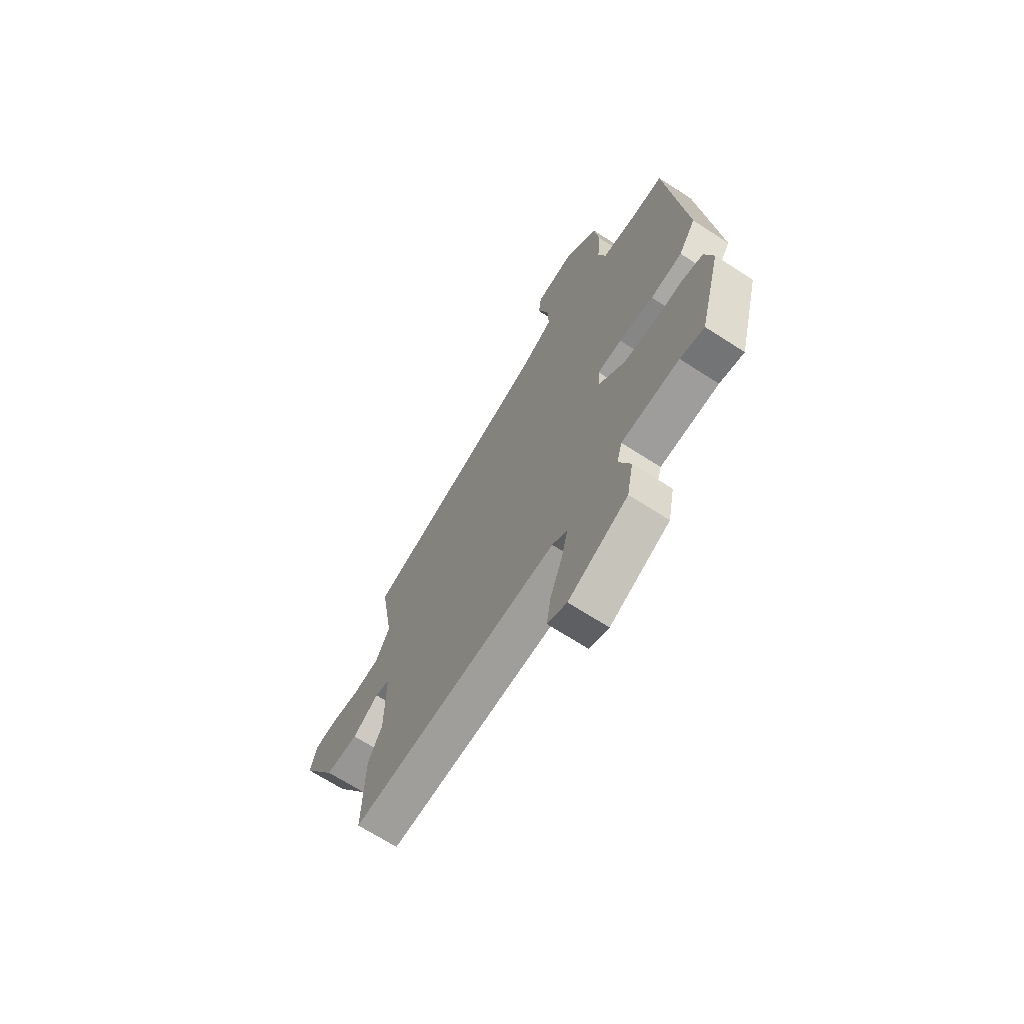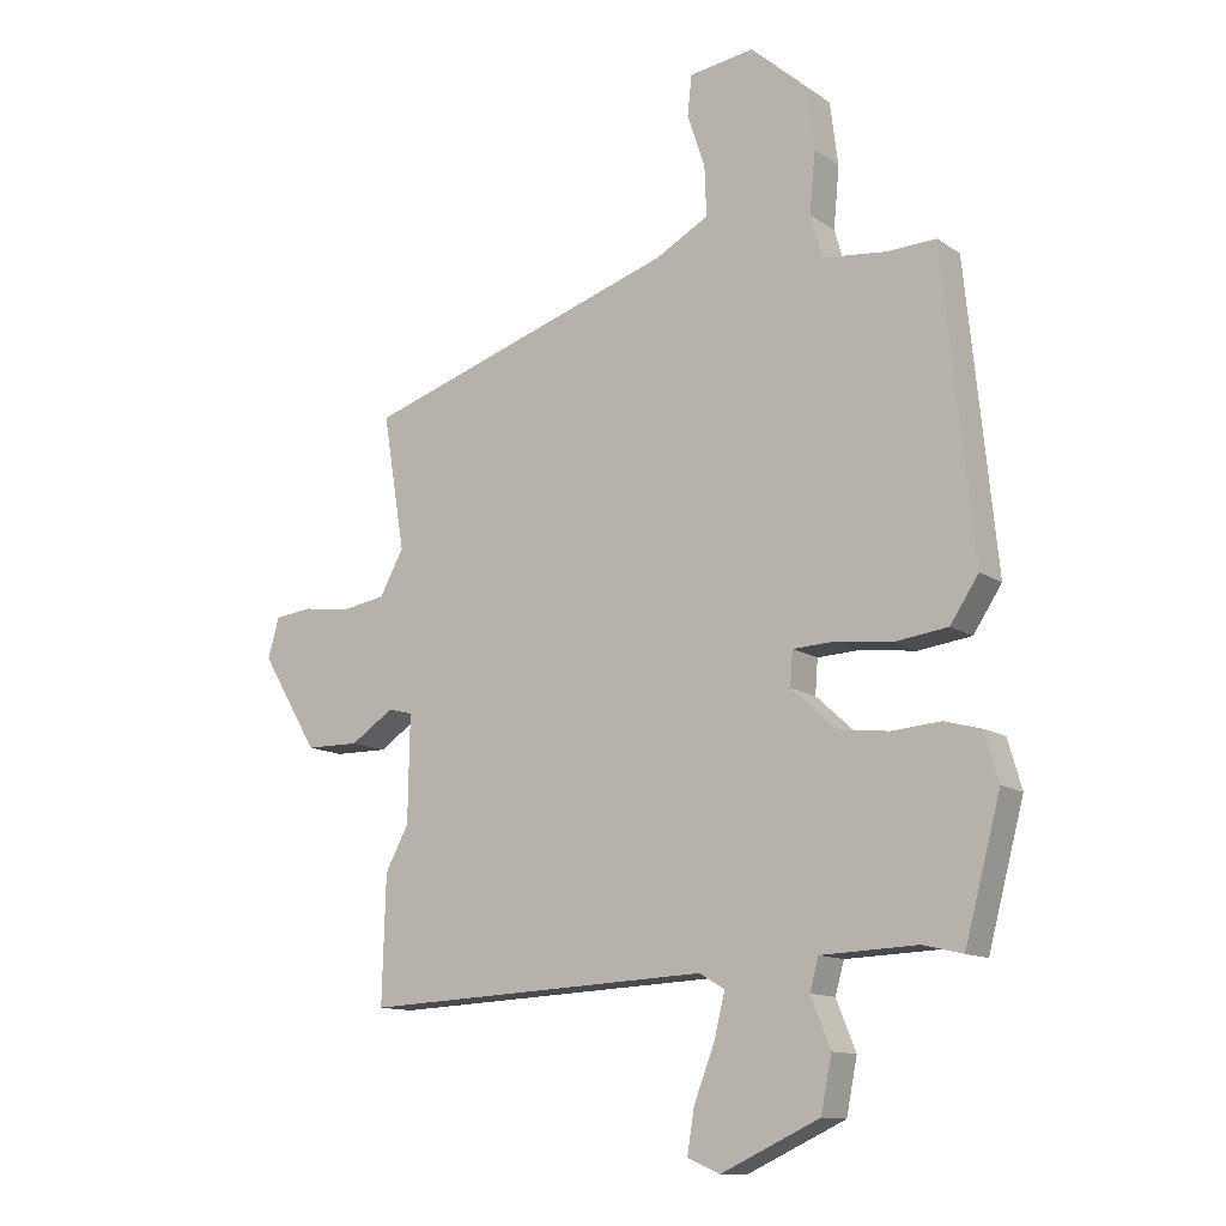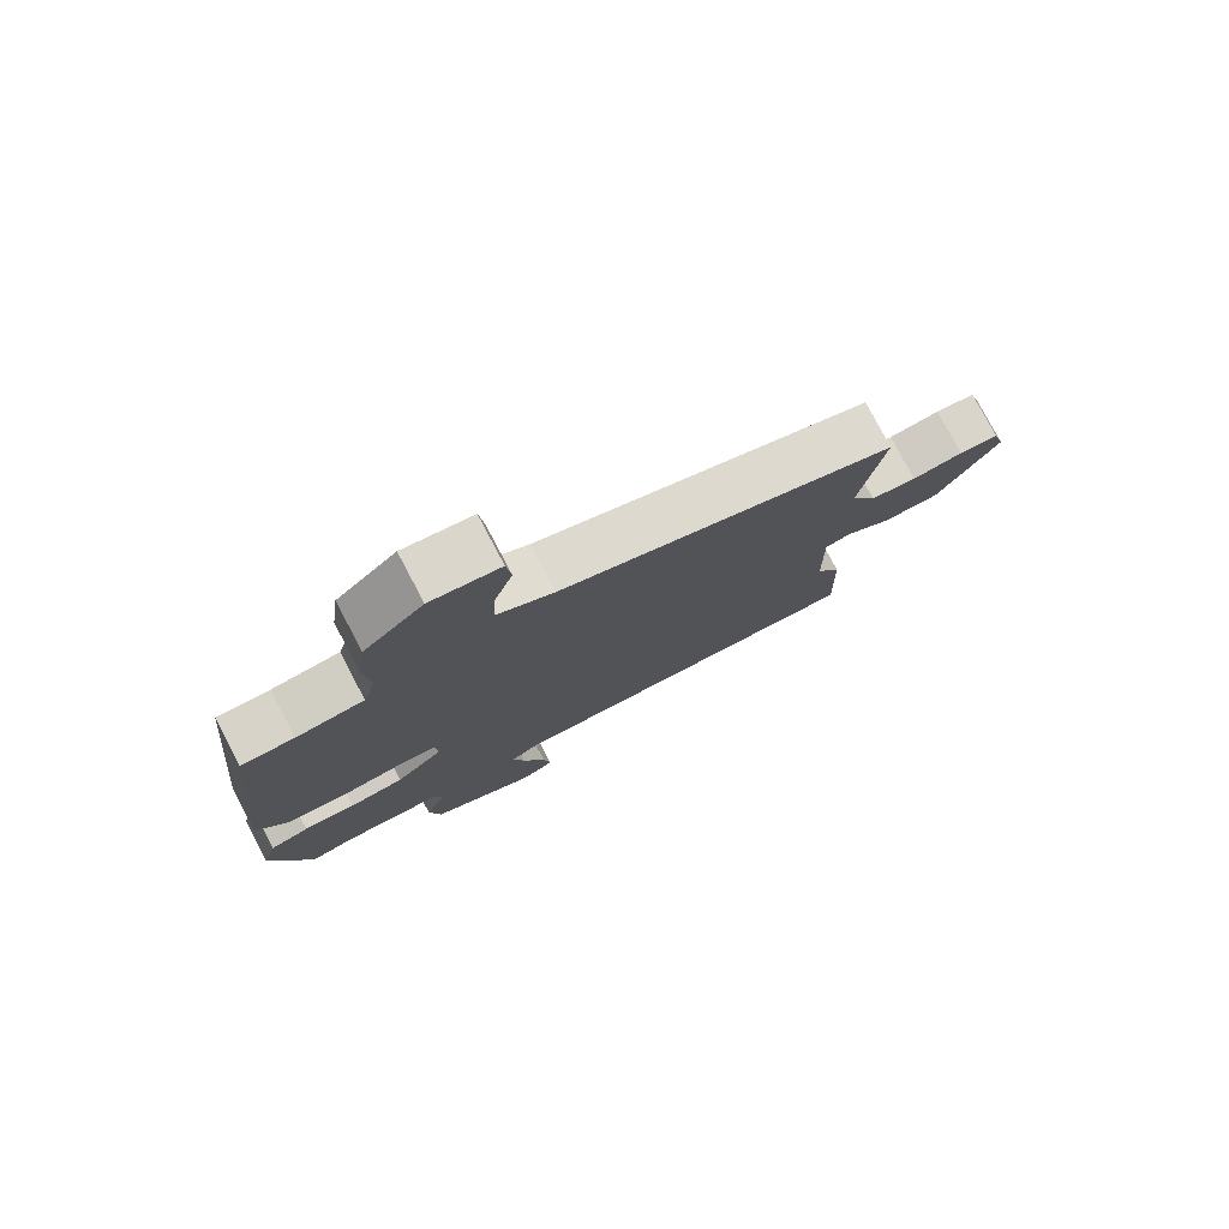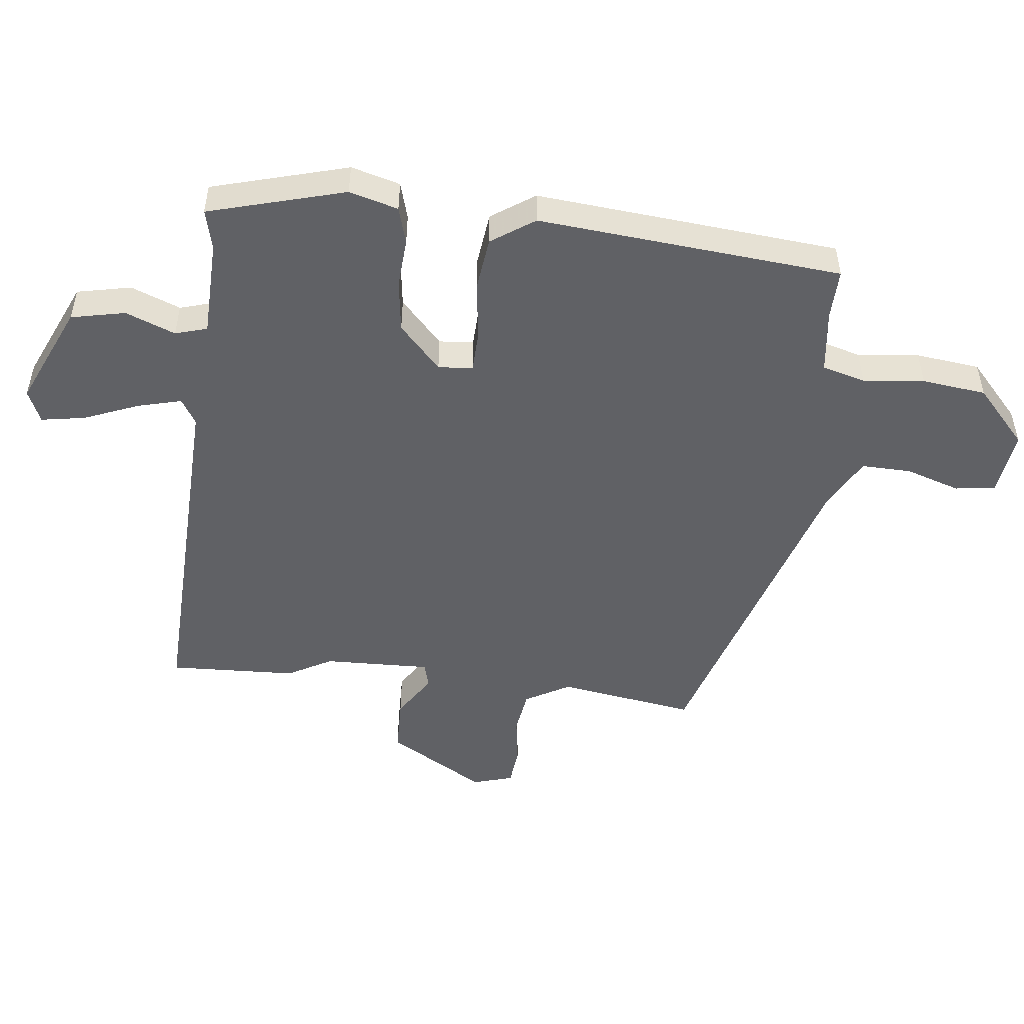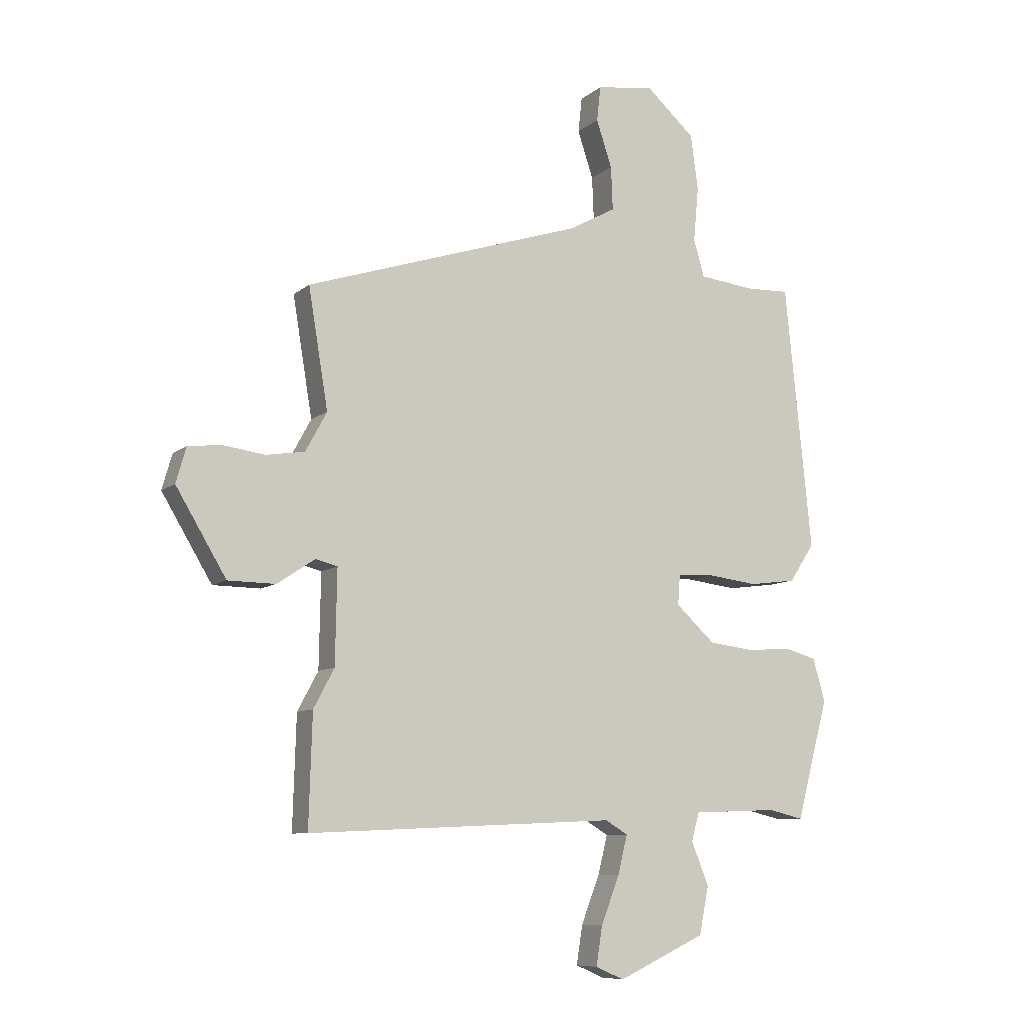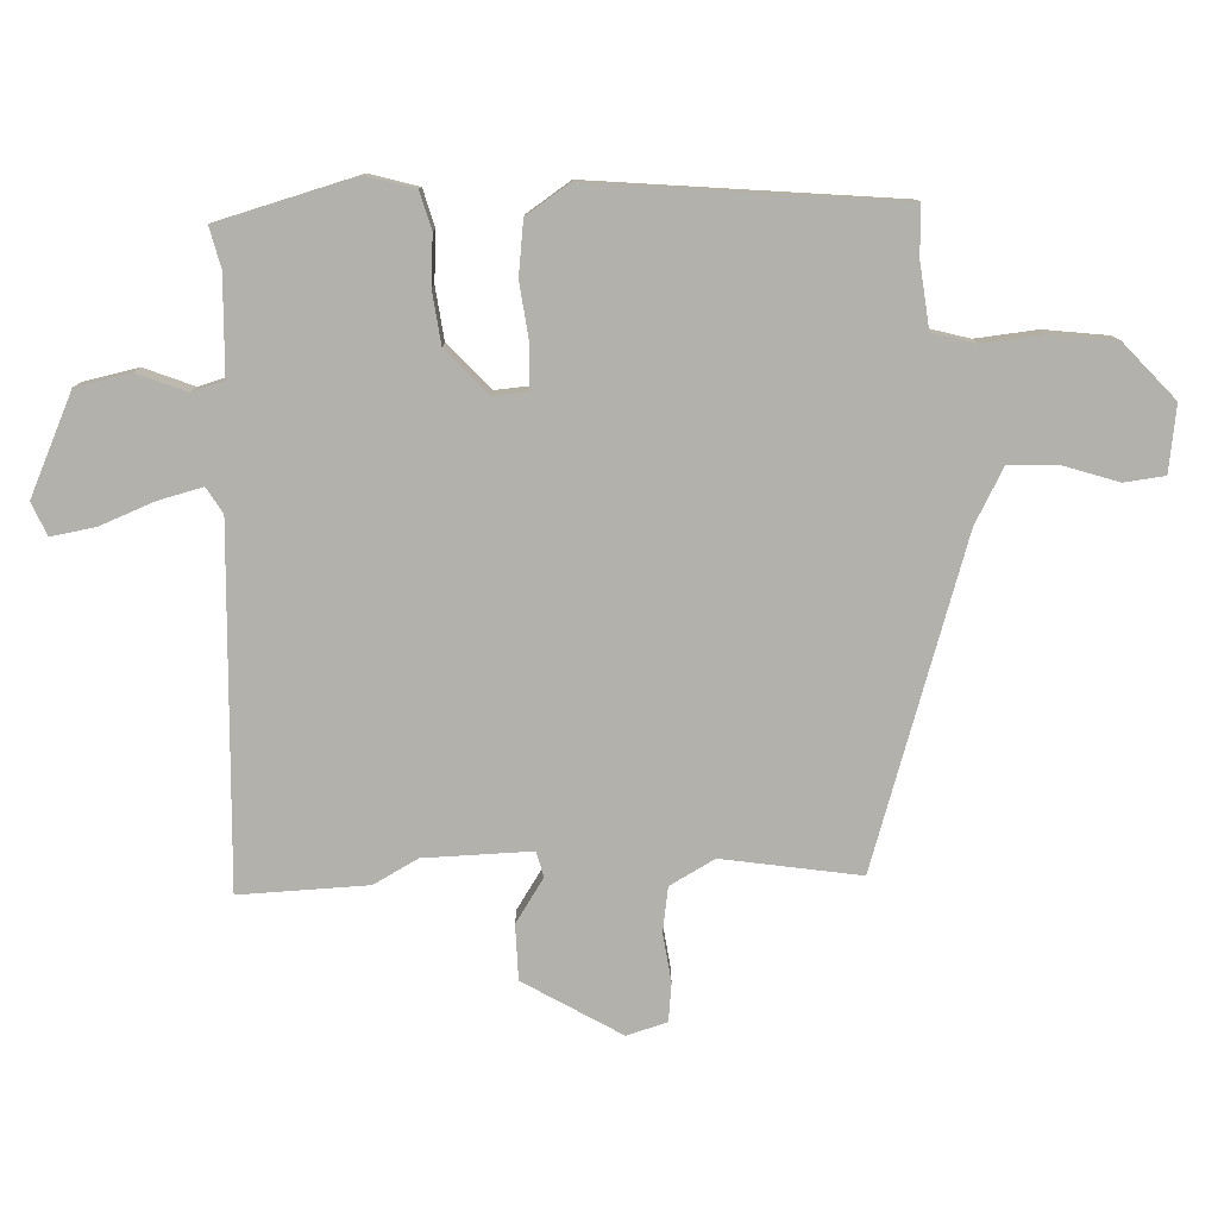
<metadata>
{"format":"obj","ext":"obj","renderer":"f3d","projection":"perspective","resolution":1024,"background":"white","views":[{"elev":-68.4,"azim":-122.9,"up":"+Z"},{"elev":-12.4,"azim":-146.5,"up":"+Z"},{"elev":78.2,"azim":-27.8,"up":"+Z"},{"elev":-50.2,"azim":-95.9,"up":"+Y"},{"elev":-8.8,"azim":152.9,"up":"+Z"},{"elev":-78.9,"azim":-87.5,"up":"+Y"}]}
</metadata>
<code>
v 0.512 0.07 0.384
v 0.477 0.07 0.171
v 0.515 0.07 0.101
v 0.584 0.07 0.09
v 0.66 0.07 0.1
v 0.719 0.07 0.093
v 0.737 0.07 0.03
v 0.647 0.07 -0.12
v 0.562 0.07 -0.121
v 0.494 0.07 -0.076
v 0.455 0.07 -0.086
v 0.458 0.07 -0.253
v 0.495 0.07 -0.322
v 0.501 0.07 -0.521
v -0.05 0.07 -0.496
v -0.09 0.07 -0.52
v -0.073 0.07 -0.589
v -0.04 0.07 -0.674
v -0.029 0.07 -0.743
v -0.08 0.07 -0.765
v -0.236 0.07 -0.693
v -0.253 0.07 -0.608
v -0.222 0.07 -0.531
v -0.236 0.07 -0.481
v -0.388 0.07 -0.475
v -0.451 0.07 -0.49
v -0.508 0.07 -0.276
v -0.486 0.07 -0.2
v -0.428 0.07 -0.184
v -0.351 0.07 -0.19
v -0.269 0.07 -0.18
v -0.199 0.07 -0.116
v -0.203 0.07 -0.062
v -0.267 0.07 -0.059
v -0.358 0.07 -0.07
v -0.442 0.07 -0.059
v -0.487 0.07 0.009
v -0.439 0.07 0.483
v -0.361 0.07 0.48
v -0.261 0.07 0.491
v -0.242 0.07 0.558
v -0.251 0.07 0.654
v -0.238 0.07 0.754
v -0.15 0.07 0.832
v -0.047 0.07 0.817
v -0.04 0.07 0.754
v -0.068 0.07 0.67
v -0.071 0.07 0.592
v 0.013 0.07 0.546
v 0.512 0 0.384
v 0.477 0 0.171
v 0.515 0 0.101
v 0.584 0 0.09
v 0.66 0 0.1
v 0.719 0 0.093
v 0.737 0 0.03
v 0.647 0 -0.12
v 0.562 0 -0.121
v 0.494 0 -0.076
v 0.455 0 -0.086
v 0.458 0 -0.253
v 0.495 0 -0.322
v 0.501 0 -0.521
v -0.05 0 -0.496
v -0.09 0 -0.52
v -0.073 0 -0.589
v -0.04 0 -0.674
v -0.029 0 -0.743
v -0.08 0 -0.765
v -0.236 0 -0.693
v -0.253 0 -0.608
v -0.222 0 -0.531
v -0.236 0 -0.481
v -0.388 0 -0.475
v -0.451 0 -0.49
v -0.508 0 -0.276
v -0.486 0 -0.2
v -0.428 0 -0.184
v -0.351 0 -0.19
v -0.269 0 -0.18
v -0.199 0 -0.116
v -0.203 0 -0.062
v -0.267 0 -0.059
v -0.358 0 -0.07
v -0.442 0 -0.059
v -0.487 0 0.009
v -0.439 0 0.483
v -0.361 0 0.48
v -0.261 0 0.491
v -0.242 0 0.558
v -0.251 0 0.654
v -0.238 0 0.754
v -0.15 0 0.832
v -0.047 0 0.817
v -0.04 0 0.754
v -0.068 0 0.67
v -0.071 0 0.592
v 0.013 0 0.546
f 45 46 47
f 44 45 47
f 43 44 47
f 42 43 47
f 41 42 47
f 40 41 47 48
f 37 38 39
f 36 37 39
f 35 36 39
f 34 35 39
f 33 34 39 40
f 28 29 30
f 27 28 30
f 26 27 30
f 25 26 30
f 24 25 30 31
f 23 24 31 32
f 21 22 23
f 20 21 23
f 19 20 23
f 18 19 23
f 17 18 23
f 16 17 23 32
f 12 13 14 15
f 11 12 15
f 16 32 33
f 15 16 33
f 11 15 33
f 8 9 10
f 7 8 10
f 6 7 10
f 5 6 10
f 4 5 10
f 10 11 33
f 4 10 33
f 3 4 33
f 49 1 2
f 40 48 49
f 33 40 49
f 3 33 49
f 2 3 49
f 96 95 94
f 96 94 93
f 96 93 92
f 96 92 91
f 96 91 90
f 97 96 90 89
f 88 87 86
f 88 86 85
f 88 85 84
f 88 84 83
f 89 88 83 82
f 79 78 77
f 79 77 76
f 79 76 75
f 79 75 74
f 80 79 74 73
f 81 80 73 72
f 72 71 70
f 72 70 69
f 72 69 68
f 72 68 67
f 72 67 66
f 81 72 66 65
f 64 63 62 61
f 64 61 60
f 82 81 65
f 82 65 64
f 82 64 60
f 59 58 57
f 59 57 56
f 59 56 55
f 59 55 54
f 59 54 53
f 82 60 59
f 82 59 53
f 82 53 52
f 51 50 98
f 98 97 89
f 98 89 82
f 98 82 52
f 98 52 51
f 1 50 51 2
f 2 51 52 3
f 3 52 53 4
f 4 53 54 5
f 5 54 55 6
f 6 55 56 7
f 7 56 57 8
f 8 57 58 9
f 9 58 59 10
f 10 59 60 11
f 11 60 61 12
f 12 61 62 13
f 13 62 63 14
f 14 63 64 15
f 15 64 65 16
f 16 65 66 17
f 17 66 67 18
f 18 67 68 19
f 19 68 69 20
f 20 69 70 21
f 21 70 71 22
f 22 71 72 23
f 23 72 73 24
f 24 73 74 25
f 25 74 75 26
f 26 75 76 27
f 27 76 77 28
f 28 77 78 29
f 29 78 79 30
f 30 79 80 31
f 31 80 81 32
f 32 81 82 33
f 33 82 83 34
f 34 83 84 35
f 35 84 85 36
f 36 85 86 37
f 37 86 87 38
f 38 87 88 39
f 39 88 89 40
f 40 89 90 41
f 41 90 91 42
f 42 91 92 43
f 43 92 93 44
f 44 93 94 45
f 45 94 95 46
f 46 95 96 47
f 47 96 97 48
f 48 97 98 49
f 49 98 50 1

</code>
